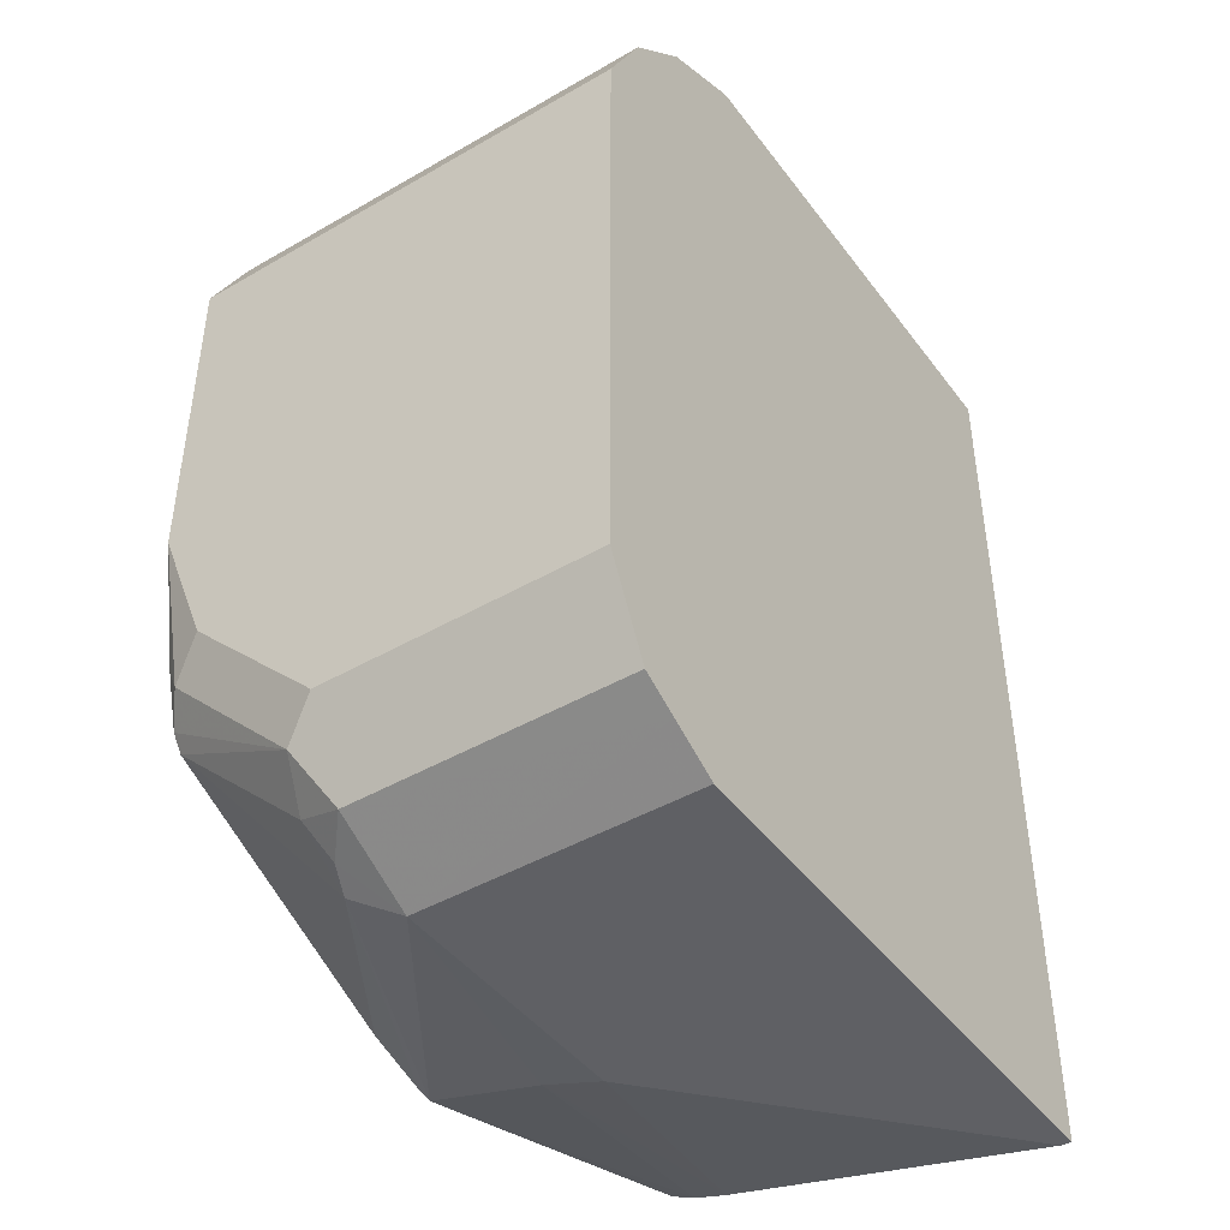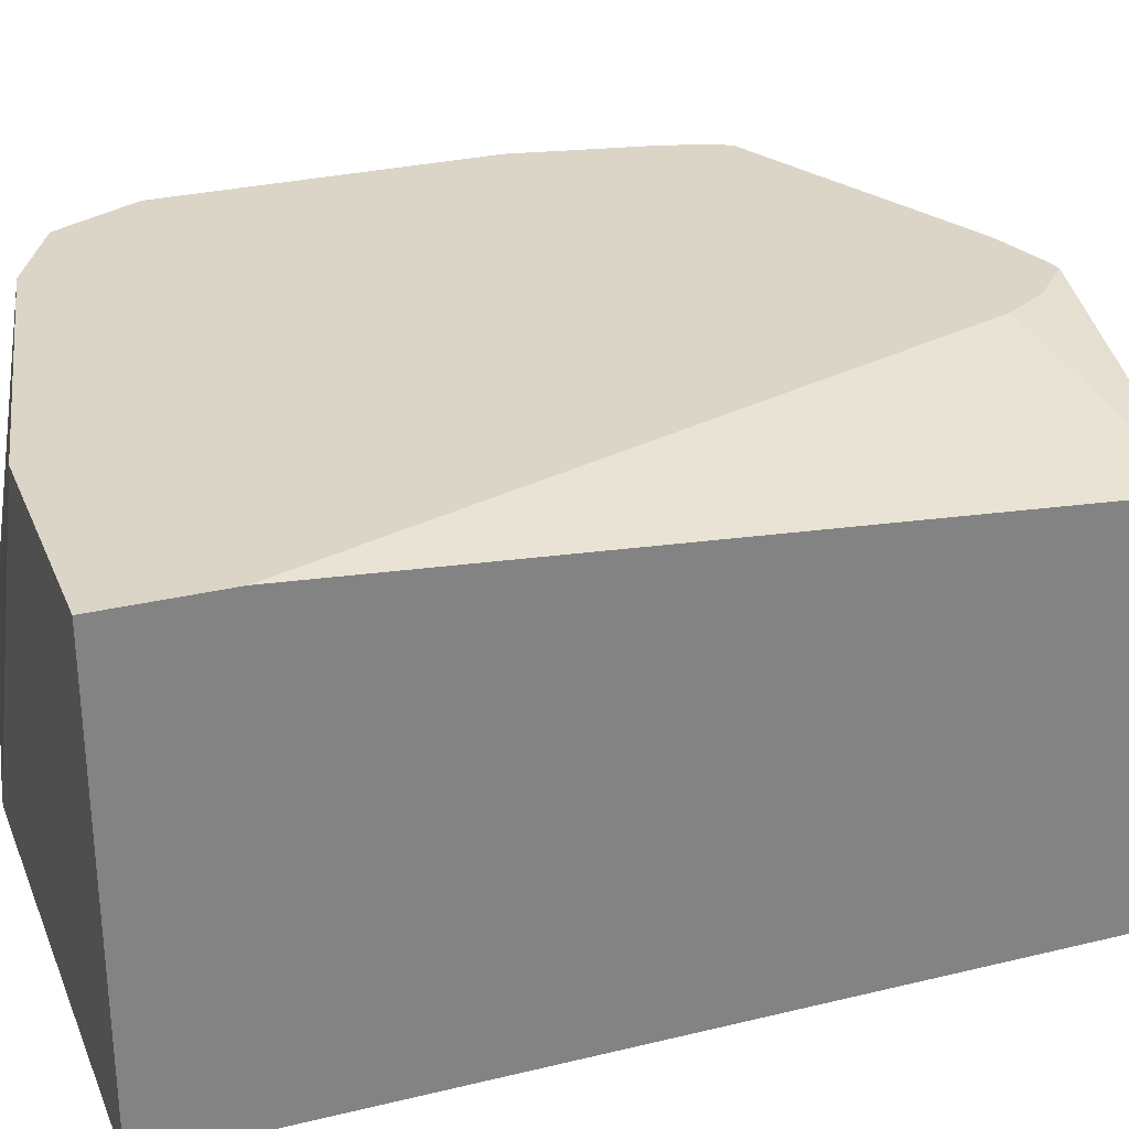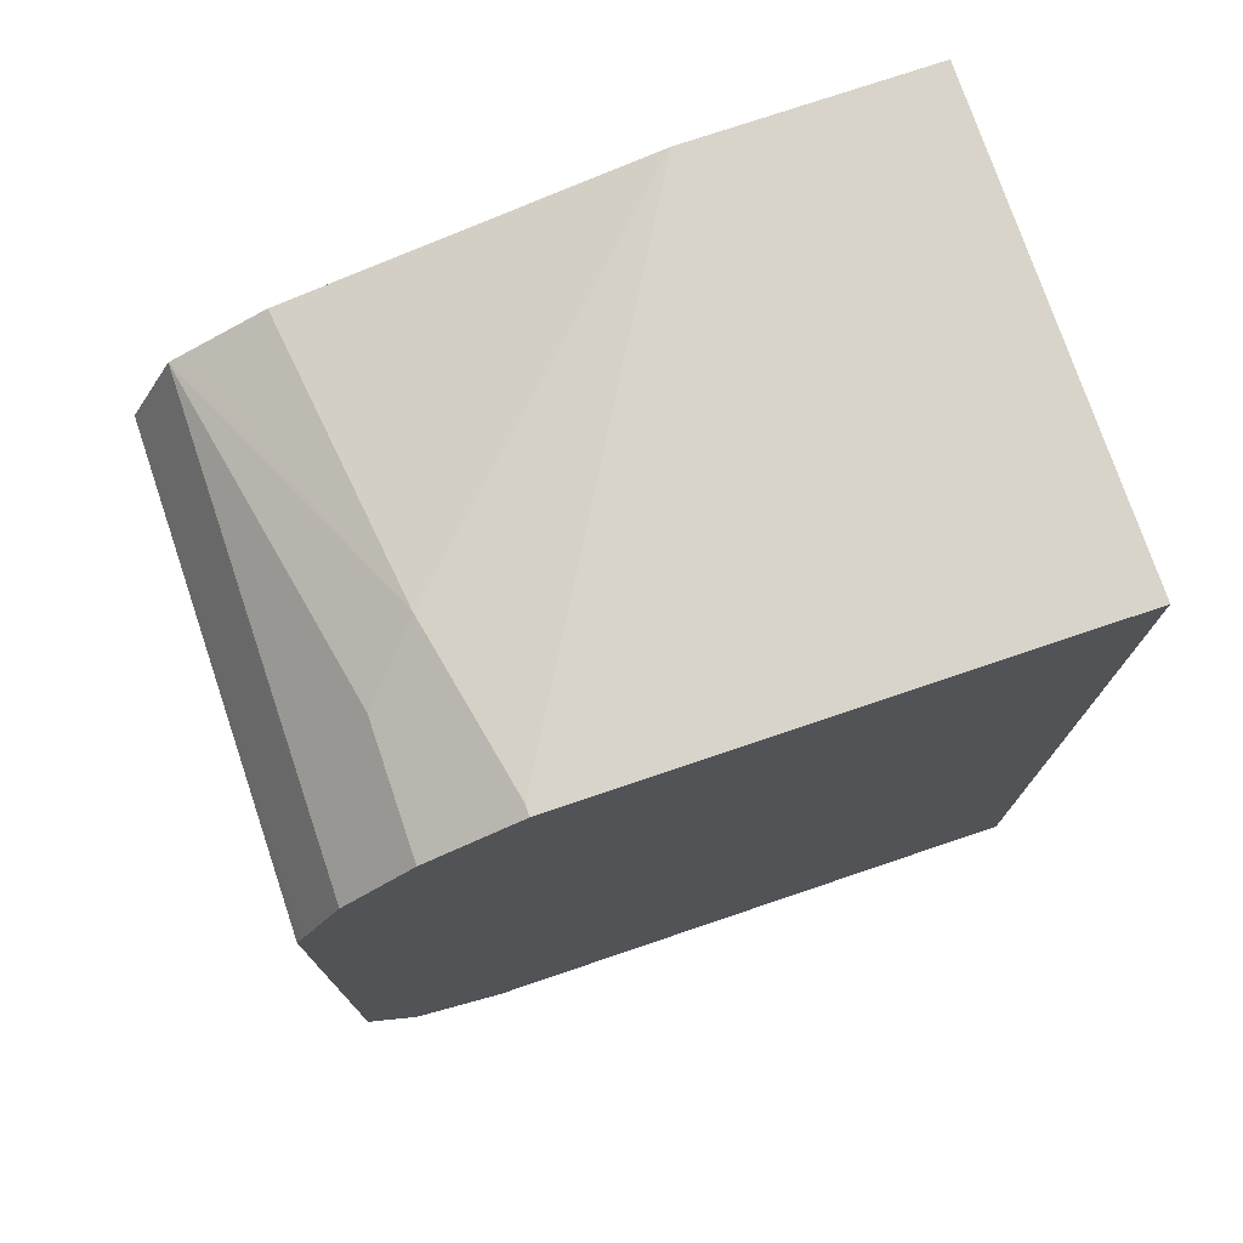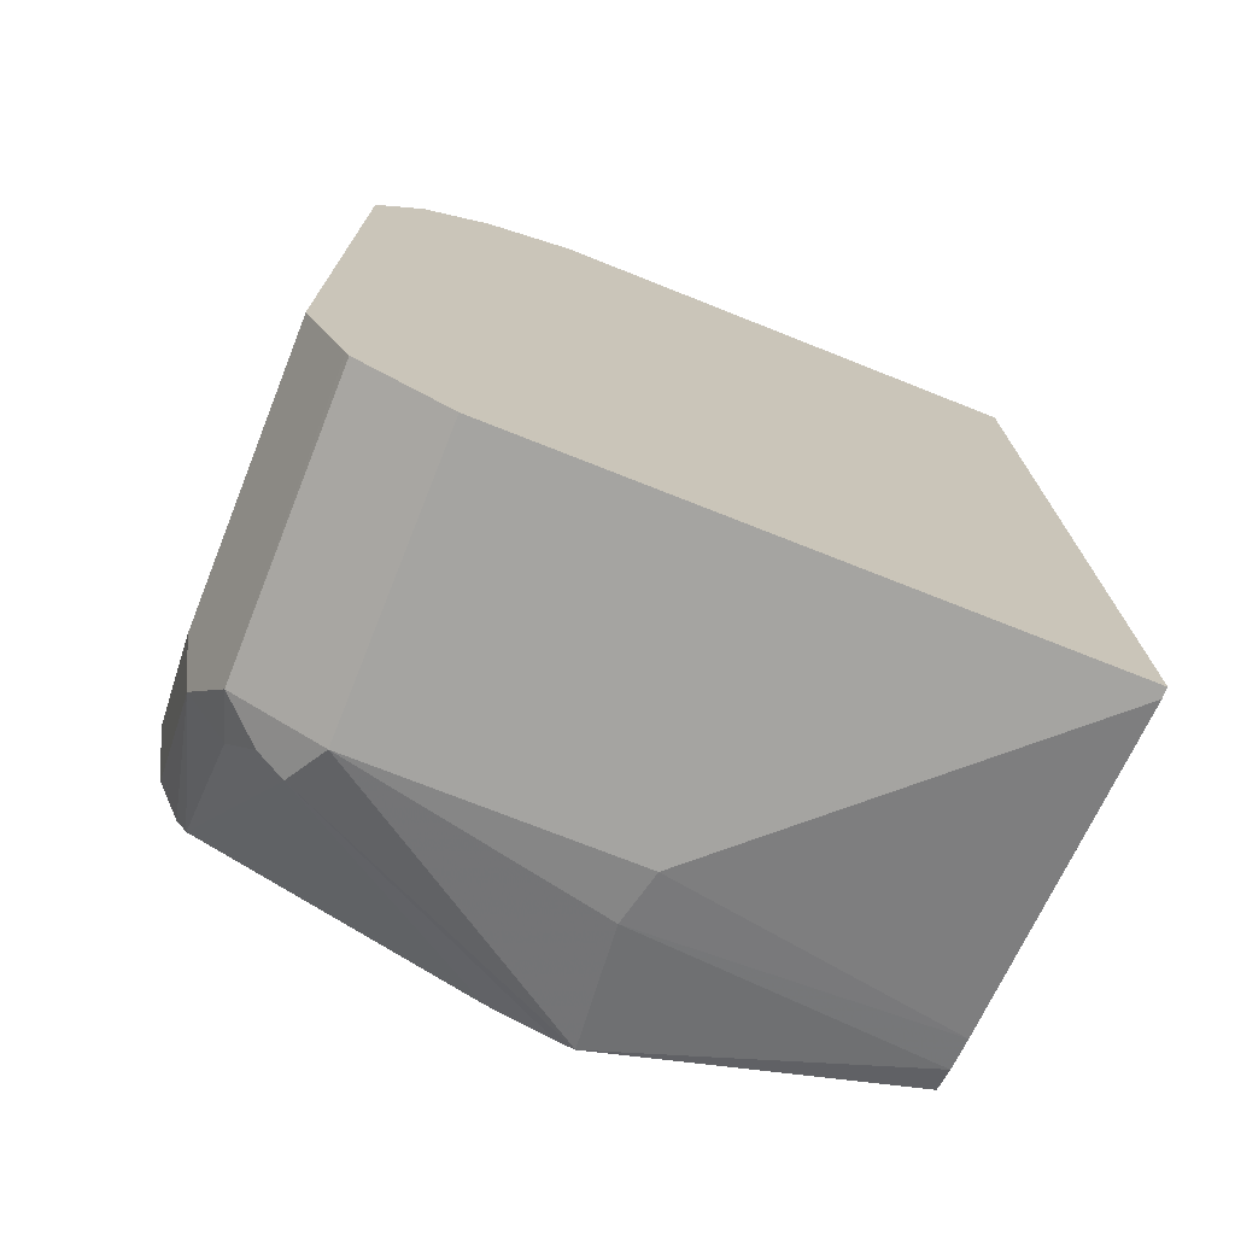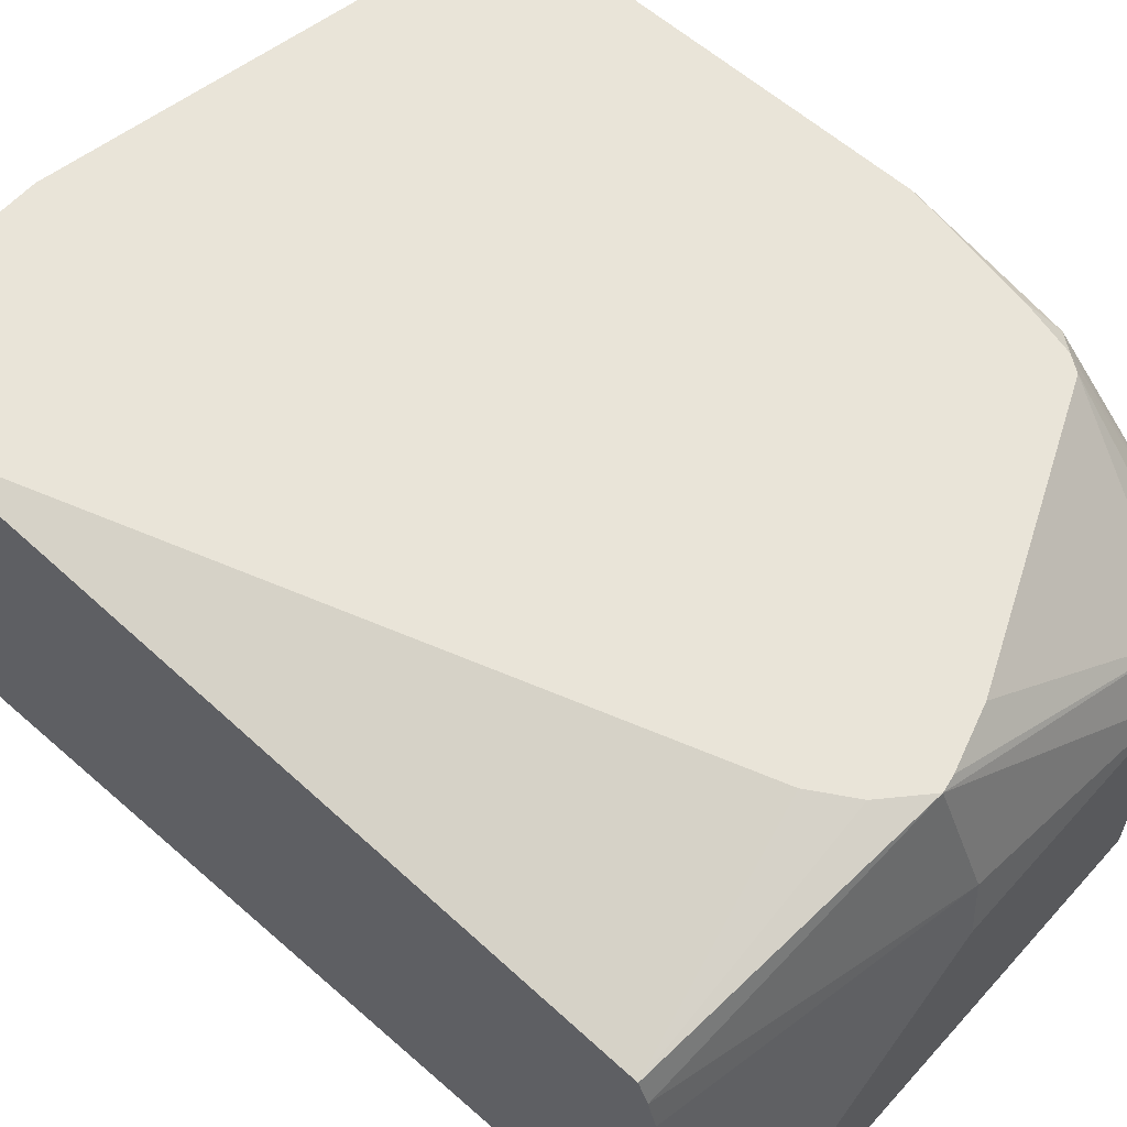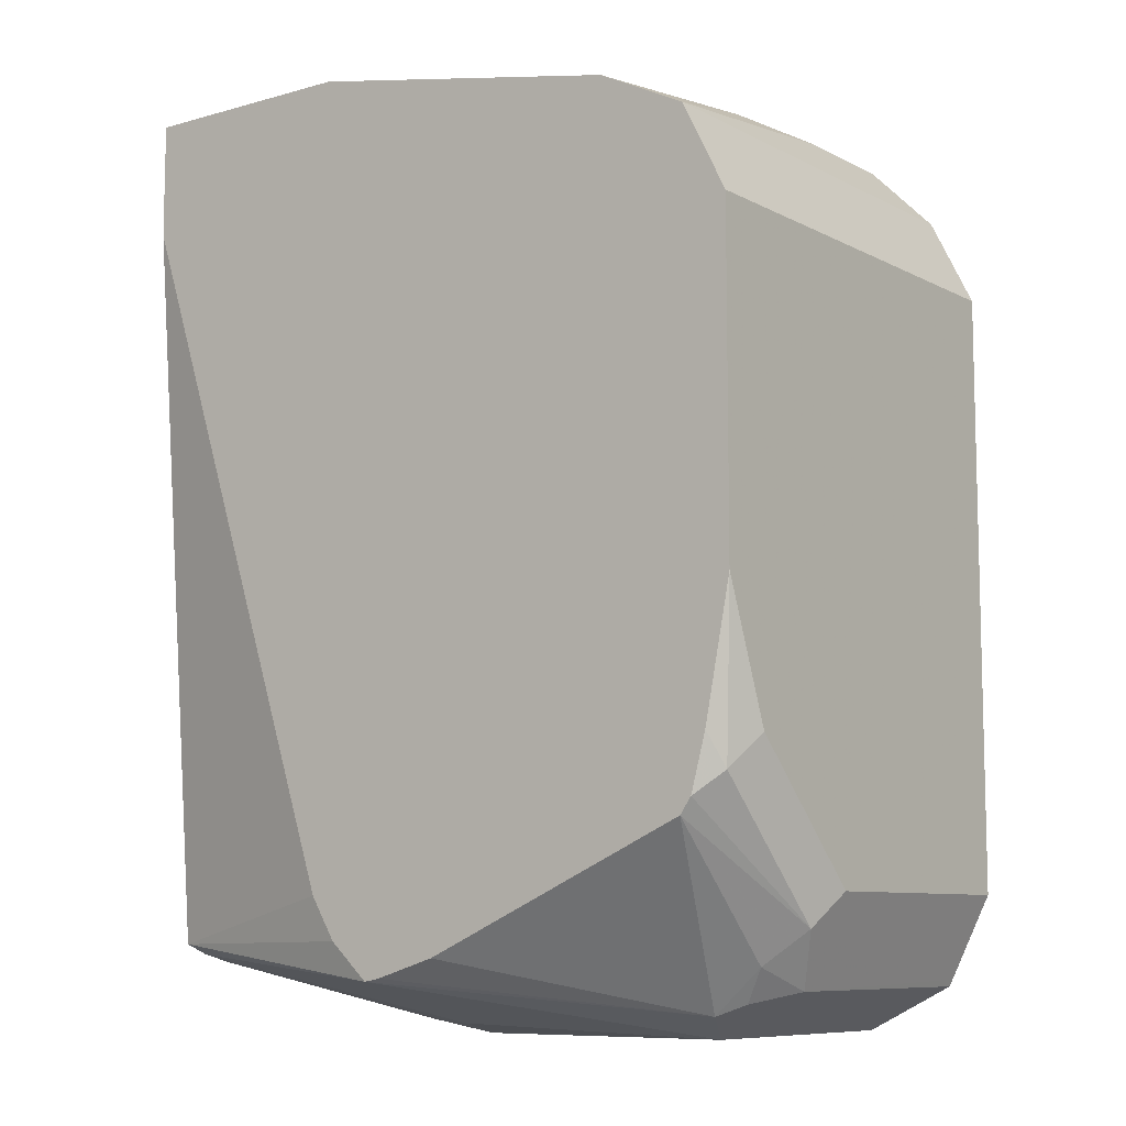
<metadata>
{"format":"obj","ext":"obj","renderer":"f3d","projection":"perspective","resolution":1024,"background":"white","views":[{"elev":-44.1,"azim":124.1,"up":"+Y"},{"elev":29.0,"azim":-109.8,"up":"+Z"},{"elev":75.5,"azim":161.3,"up":"+Y"},{"elev":-73.3,"azim":158.3,"up":"+Y"},{"elev":60.7,"azim":-48.2,"up":"+Z"},{"elev":-8.8,"azim":36.7,"up":"+Y"}]}
</metadata>
<code>
v 0.3417 0.02008 0.3386
v 0.3402 0.02319 0.3386
v 0.3417 0.02008 0.4781
v 0.3417 -0.1608 0.3386
v 0.335 0.03349 0.4781
v 0.3395 0.02449 0.4781
v 0.3301 0.0433 0.3386
v 0.3417 -0.08039 0.4781
v 0.3417 -0.1608 0.4221
v 0.3367 -0.1709 0.4322
v 0.3361 -0.1721 0.3386
v 0.3295 0.0446 0.4781
v 0.3283 0.04688 0.3386
v 0.3283 0.04688 0.4781
v 0.3339 -0.1206 0.4781
v 0.3367 -0.1307 0.4724
v 0.3417 -0.1206 0.4624
v 0.3241 -0.1809 0.4372
v 0.3283 -0.1876 0.4221
v 0.3294 -0.1855 0.3386
v 0.3294 -0.1374 0.4781
v 0.3259 -0.1423 0.4781
v 0.3082 0.06699 0.3386
v 0.326 0.04804 0.4781
v 0.3082 0.06699 0.3752
v 0.2915 0.07537 0.392
v 0.3082 -0.1943 0.4355
v 0.3166 -0.191 0.4322
v 0.3015 -0.201 0.4221
v 0.317 -0.1933 0.3386
v 0.3283 -0.1876 0.3386
v 0.2437 -0.1787 0.4781
v 0.2814 0.08041 0.3386
v 0.3149 0.05361 0.4781
v 0.2814 0.08041 0.3417
v 0.201 0.08041 0.4781
v 0.3015 0.0603 0.4781
v 0.225 -0.1844 0.4781
v 0.2199 -0.1853 0.4781
v 0.2245 -0.1977 0.4389
v 0.2211 -0.201 0.4221
v 0.3015 -0.201 0.3386
v 0.1319 0.08041 0.3386
v 0.1319 0.08041 0.4781
v 0.2077 -0.1742 0.4781
v 0.1319 -0.1753 0.4599
v 0.1319 -0.1784 0.4524
v 0.1319 -0.1809 0.4422
v 0.1319 -0.201 0.3417
v 0.1319 -0.201 0.3386
v 0.1319 0.04496 0.4781
v 0.1999 -0.1614 0.4781
f 22 32 27
f 23 33 35
f 23 35 25
f 24 26 34
f 26 35 36
f 25 35 26
f 26 37 34
f 26 36 37
f 19 31 20
f 46 52 51
f 19 30 31
f 13 25 14
f 19 28 29
f 18 22 27
f 18 28 19
f 18 27 28
f 15 21 16
f 14 26 24
f 14 25 26
f 13 23 25
f 10 22 18
f 27 32 38
f 19 29 30
f 27 38 39
f 43 46 51
f 27 29 28
f 10 21 22
f 45 52 46
f 43 51 44
f 43 47 46
f 43 48 47
f 43 49 48
f 43 50 49
f 41 48 49
f 40 48 41
f 40 47 48
f 27 39 29
f 39 47 40
f 39 45 46
f 33 36 35
f 33 44 36
f 33 43 44
f 29 39 40
f 29 42 30
f 29 50 42
f 29 49 50
f 29 41 49
f 29 40 41
f 39 46 47
f 10 16 21
f 3 52 45
f 10 19 20
f 3 6 5
f 2 7 5
f 2 6 3
f 2 5 6
f 1 7 2
f 1 13 7
f 1 23 13
f 1 33 23
f 1 43 33
f 1 50 43
f 1 42 50
f 1 31 30
f 1 20 31
f 1 11 20
f 1 4 11
f 1 9 4
f 1 17 9
f 1 8 17
f 1 3 8
f 1 2 3
f 10 20 11
f 3 5 12
f 3 12 14
f 1 30 42
f 3 24 34
f 10 18 19
f 3 14 24
f 9 16 10
f 9 17 16
f 8 16 17
f 8 15 16
f 7 13 14
f 5 7 12
f 4 10 11
f 4 9 10
f 3 15 8
f 7 14 12
f 3 44 51
f 3 22 21
f 3 32 22
f 3 38 32
f 3 39 38
f 3 34 37
f 3 45 39
f 3 51 52
f 3 37 36
f 3 36 44
f 3 21 15

</code>
